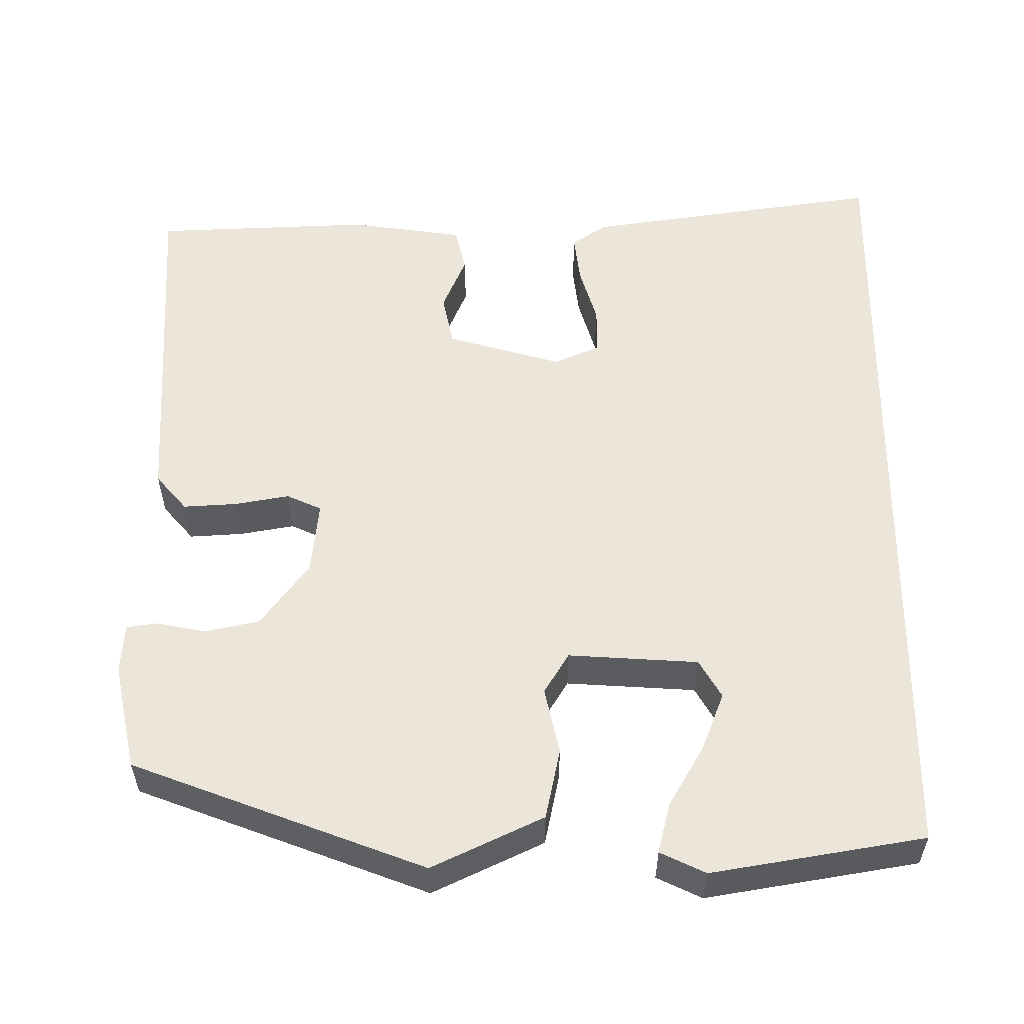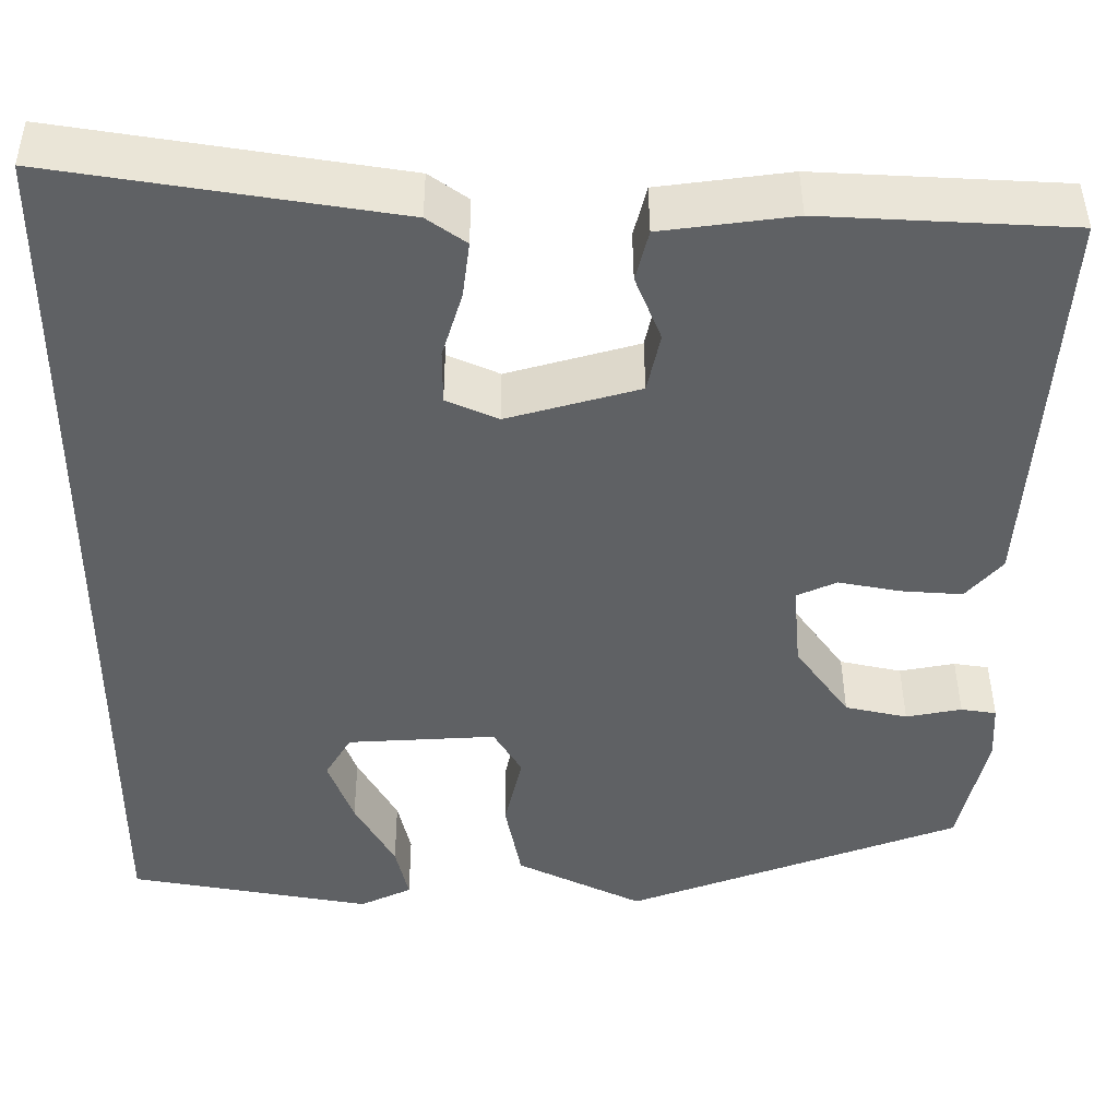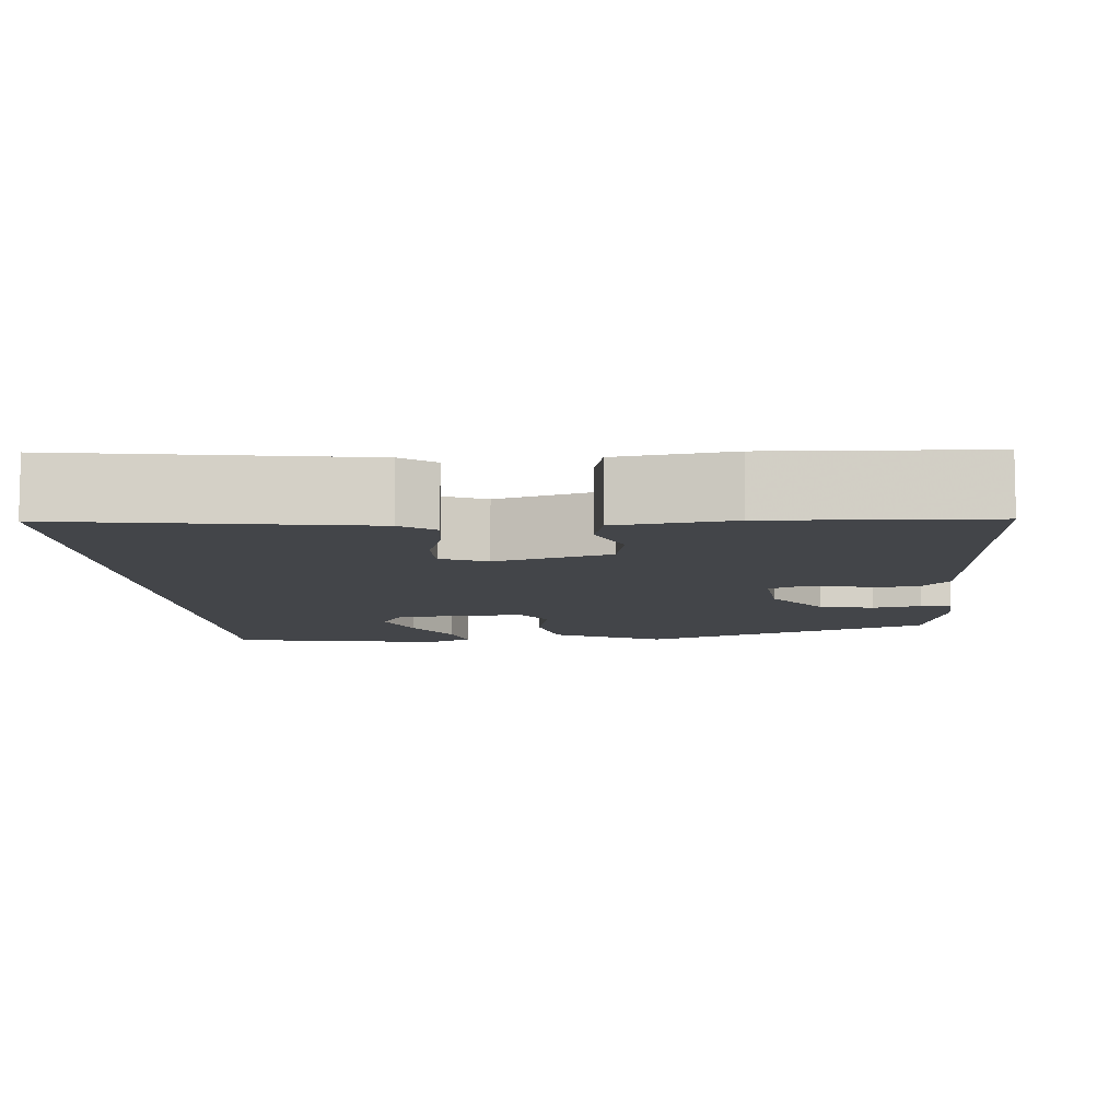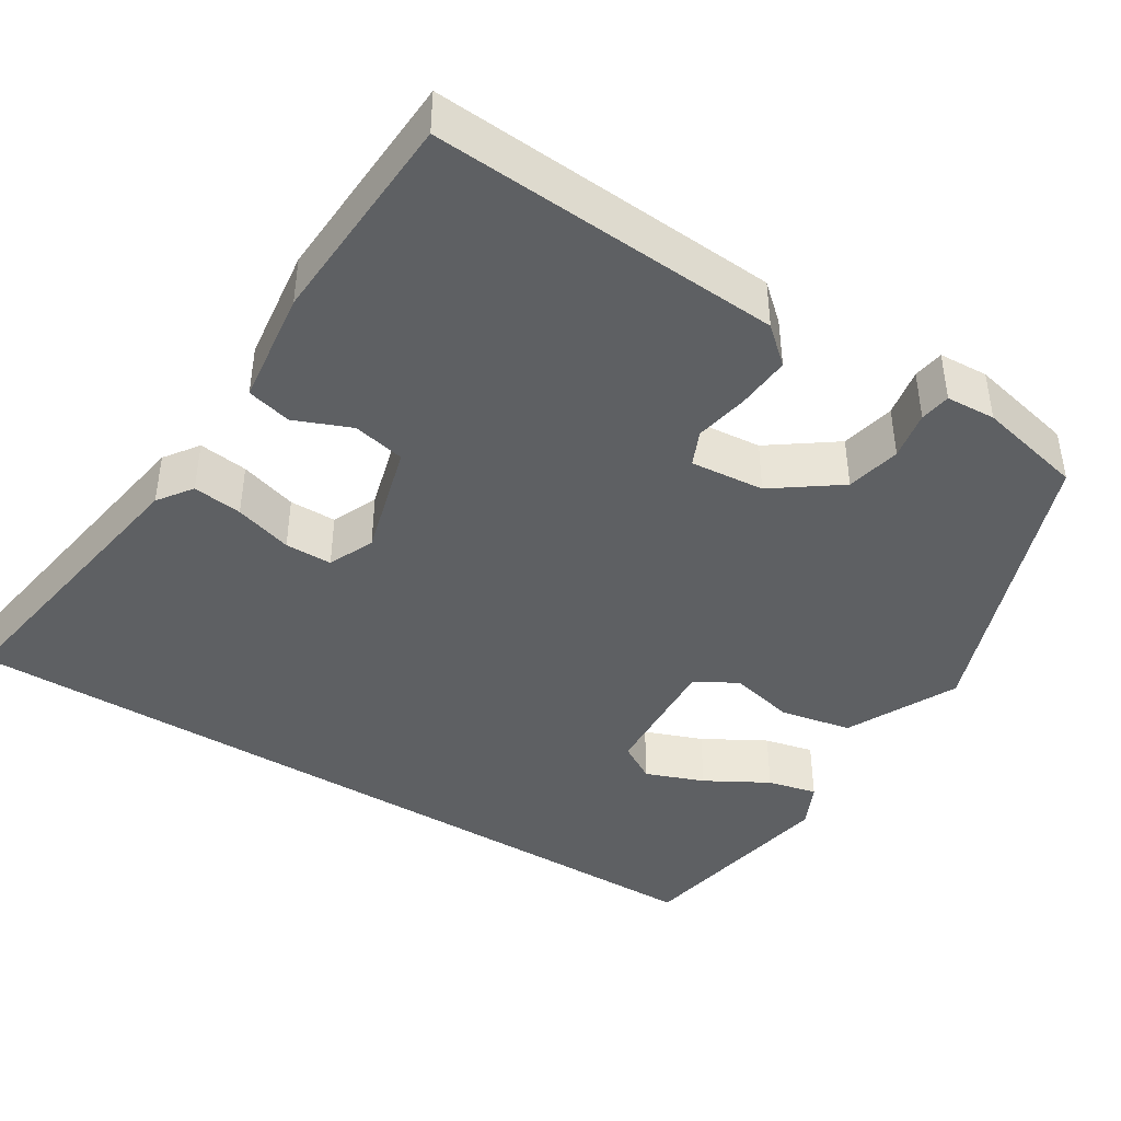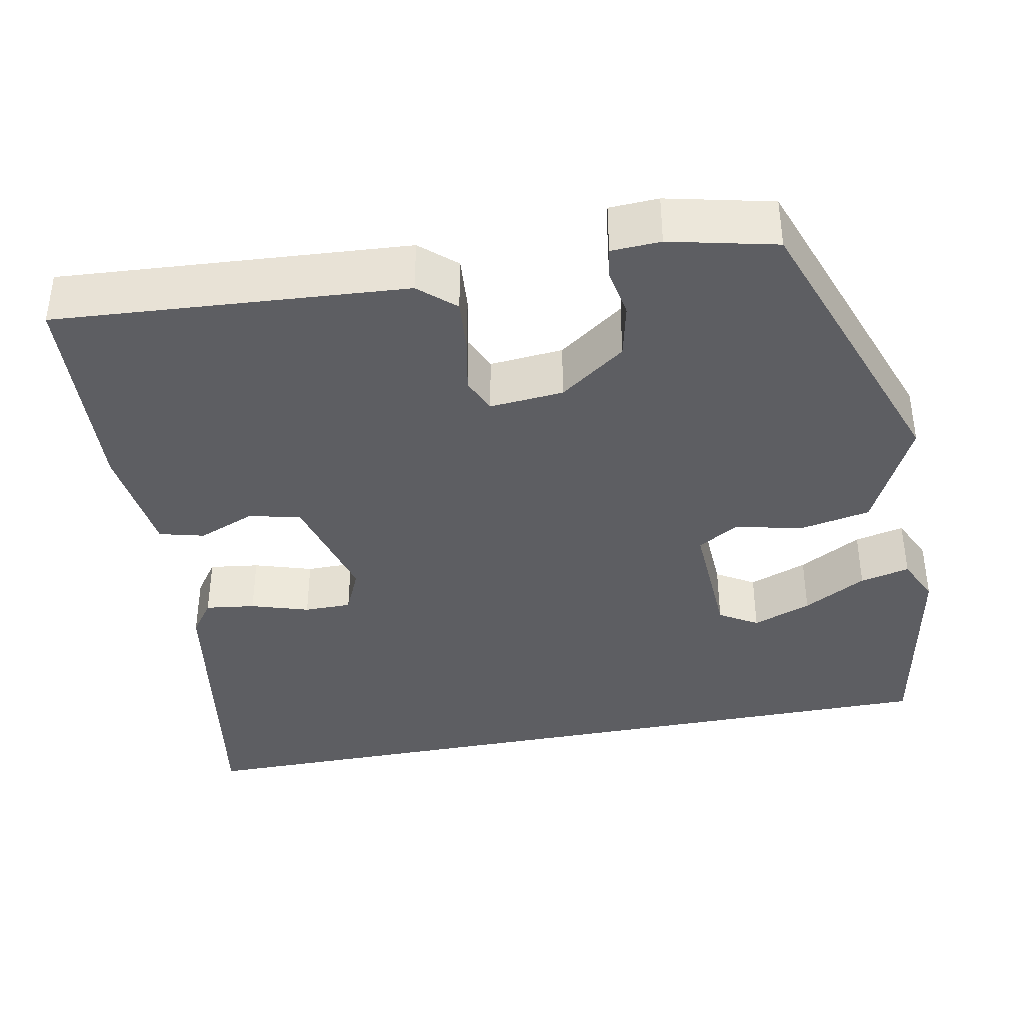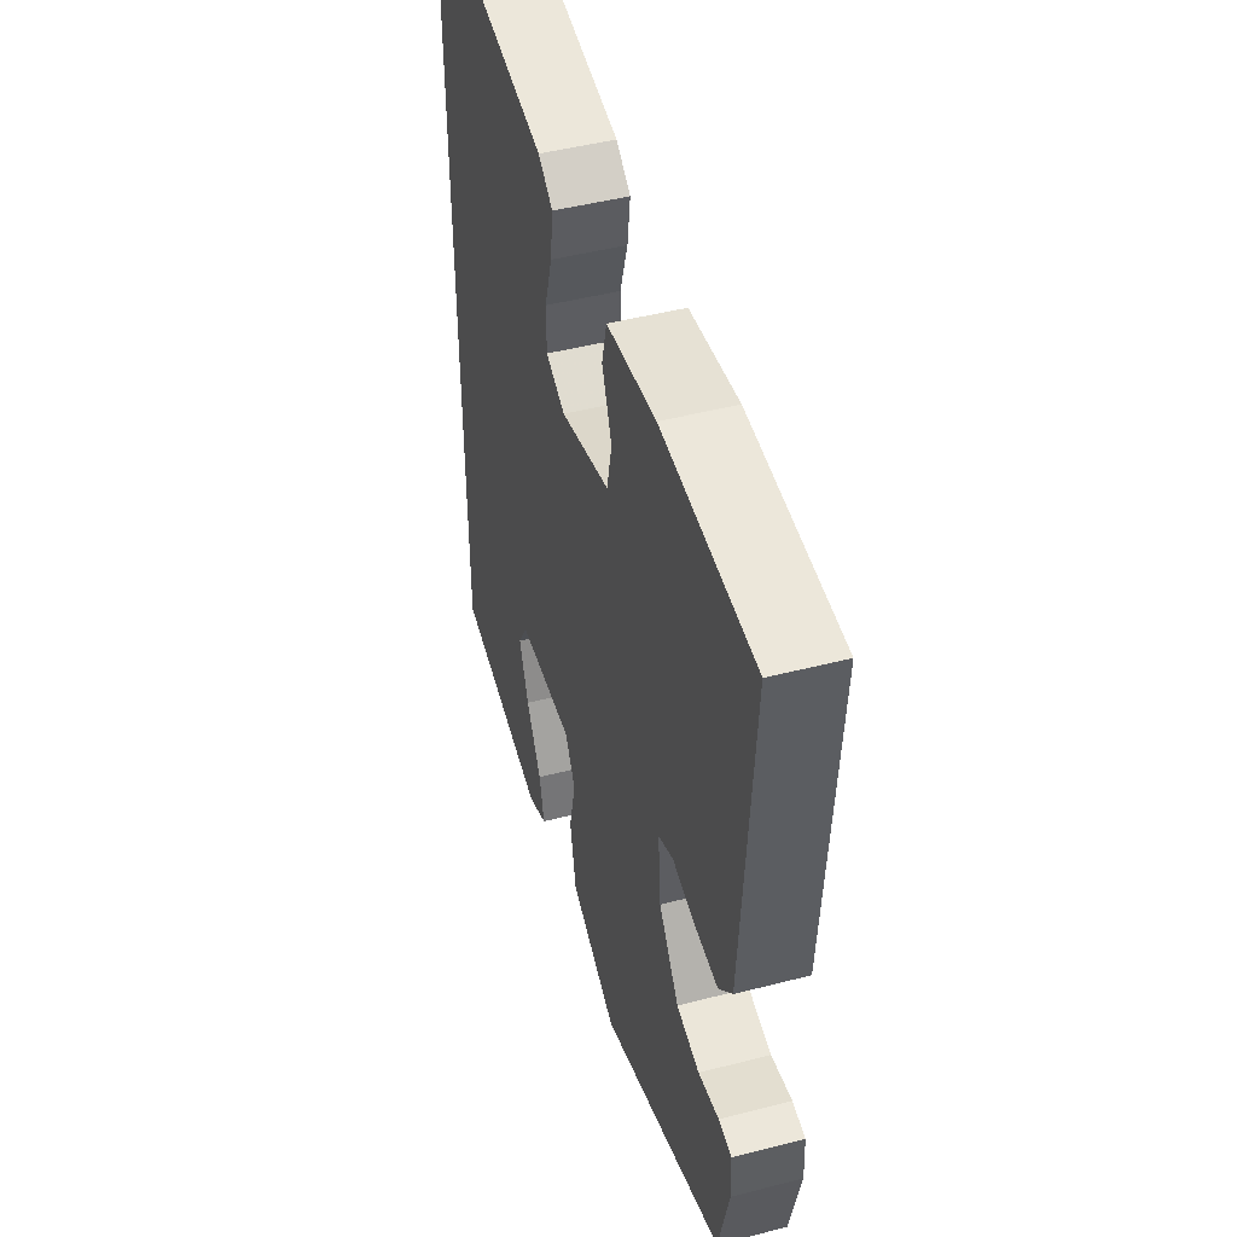
<metadata>
{"format":"obj","ext":"obj","renderer":"f3d","projection":"perspective","resolution":1024,"background":"white","views":[{"elev":55.7,"azim":-179.4,"up":"+Y"},{"elev":43.6,"azim":-0.3,"up":"+Z"},{"elev":-8.7,"azim":5.1,"up":"+Y"},{"elev":-42.5,"azim":58.3,"up":"+Y"},{"elev":-38.8,"azim":100.9,"up":"+Y"},{"elev":47.0,"azim":73.7,"up":"+Z"}]}
</metadata>
<code>
v -0.5 0.07 -0.413
v -0.5 0.07 0.597
v -0.132 0.07 0.537
v -0.09 0.07 0.507
v -0.098 0.07 0.446
v -0.12 0.07 0.375
v -0.12 0.07 0.317
v -0.064 0.07 0.292
v 0.078 0.07 0.331
v 0.092 0.07 0.395
v 0.064 0.07 0.465
v 0.078 0.07 0.52
v 0.22 0.07 0.538
v 0.487 0.07 0.523
v 0.457 0.07 0.092
v 0.418 0.07 0.048
v 0.352 0.07 0.053
v 0.285 0.07 0.066
v 0.242 0.07 0.047
v 0.25 0.07 -0.044
v 0.308 0.07 -0.125
v 0.375 0.07 -0.14
v 0.435 0.07 -0.129
v 0.473 0.07 -0.135
v 0.476 0.07 -0.196
v 0.446 0.07 -0.327
v 0.085 0.07 -0.458
v -0.051 0.07 -0.391
v -0.068 0.07 -0.303
v -0.049 0.07 -0.221
v -0.079 0.07 -0.17
v -0.239 0.07 -0.178
v -0.267 0.07 -0.225
v -0.24 0.07 -0.297
v -0.197 0.07 -0.374
v -0.183 0.07 -0.435
v -0.239 0.07 -0.461
v -0.5 0 -0.413
v -0.5 0 0.597
v -0.132 0 0.537
v -0.09 0 0.507
v -0.098 0 0.446
v -0.12 0 0.375
v -0.12 0 0.317
v -0.064 0 0.292
v 0.078 0 0.331
v 0.092 0 0.395
v 0.064 0 0.465
v 0.078 0 0.52
v 0.22 0 0.538
v 0.487 0 0.523
v 0.457 0 0.092
v 0.418 0 0.048
v 0.352 0 0.053
v 0.285 0 0.066
v 0.242 0 0.047
v 0.25 0 -0.044
v 0.308 0 -0.125
v 0.375 0 -0.14
v 0.435 0 -0.129
v 0.473 0 -0.135
v 0.476 0 -0.196
v 0.446 0 -0.327
v 0.085 0 -0.458
v -0.051 0 -0.391
v -0.068 0 -0.303
v -0.049 0 -0.221
v -0.079 0 -0.17
v -0.239 0 -0.178
v -0.267 0 -0.225
v -0.24 0 -0.297
v -0.197 0 -0.374
v -0.183 0 -0.435
v -0.239 0 -0.461
f 36 37 1
f 35 36 1
f 34 35 1
f 33 34 1
f 1 2 3
f 33 1 3
f 32 33 3
f 28 29 30
f 27 28 30
f 26 27 30
f 25 26 30
f 24 25 30
f 23 24 30
f 22 23 30
f 21 22 30 31
f 20 21 31 32
f 16 17 18
f 15 16 18
f 14 15 18
f 13 14 18
f 12 13 18
f 11 12 18
f 10 11 18
f 9 10 18 19
f 19 20 32
f 9 19 32
f 8 9 32
f 3 4 5 6
f 3 6 7
f 32 3 7
f 7 8 32
f 38 74 73
f 38 73 72
f 38 72 71
f 38 71 70
f 40 39 38
f 40 38 70
f 40 70 69
f 67 66 65
f 67 65 64
f 67 64 63
f 67 63 62
f 67 62 61
f 67 61 60
f 67 60 59
f 68 67 59 58
f 69 68 58 57
f 55 54 53
f 55 53 52
f 55 52 51
f 55 51 50
f 55 50 49
f 55 49 48
f 55 48 47
f 56 55 47 46
f 69 57 56
f 69 56 46
f 69 46 45
f 43 42 41 40
f 44 43 40
f 44 40 69
f 69 45 44
f 1 38 39 2
f 2 39 40 3
f 3 40 41 4
f 4 41 42 5
f 5 42 43 6
f 6 43 44 7
f 7 44 45 8
f 8 45 46 9
f 9 46 47 10
f 10 47 48 11
f 11 48 49 12
f 12 49 50 13
f 13 50 51 14
f 14 51 52 15
f 15 52 53 16
f 16 53 54 17
f 17 54 55 18
f 18 55 56 19
f 19 56 57 20
f 20 57 58 21
f 21 58 59 22
f 22 59 60 23
f 23 60 61 24
f 24 61 62 25
f 25 62 63 26
f 26 63 64 27
f 27 64 65 28
f 28 65 66 29
f 29 66 67 30
f 30 67 68 31
f 31 68 69 32
f 32 69 70 33
f 33 70 71 34
f 34 71 72 35
f 35 72 73 36
f 36 73 74 37
f 37 74 38 1

</code>
